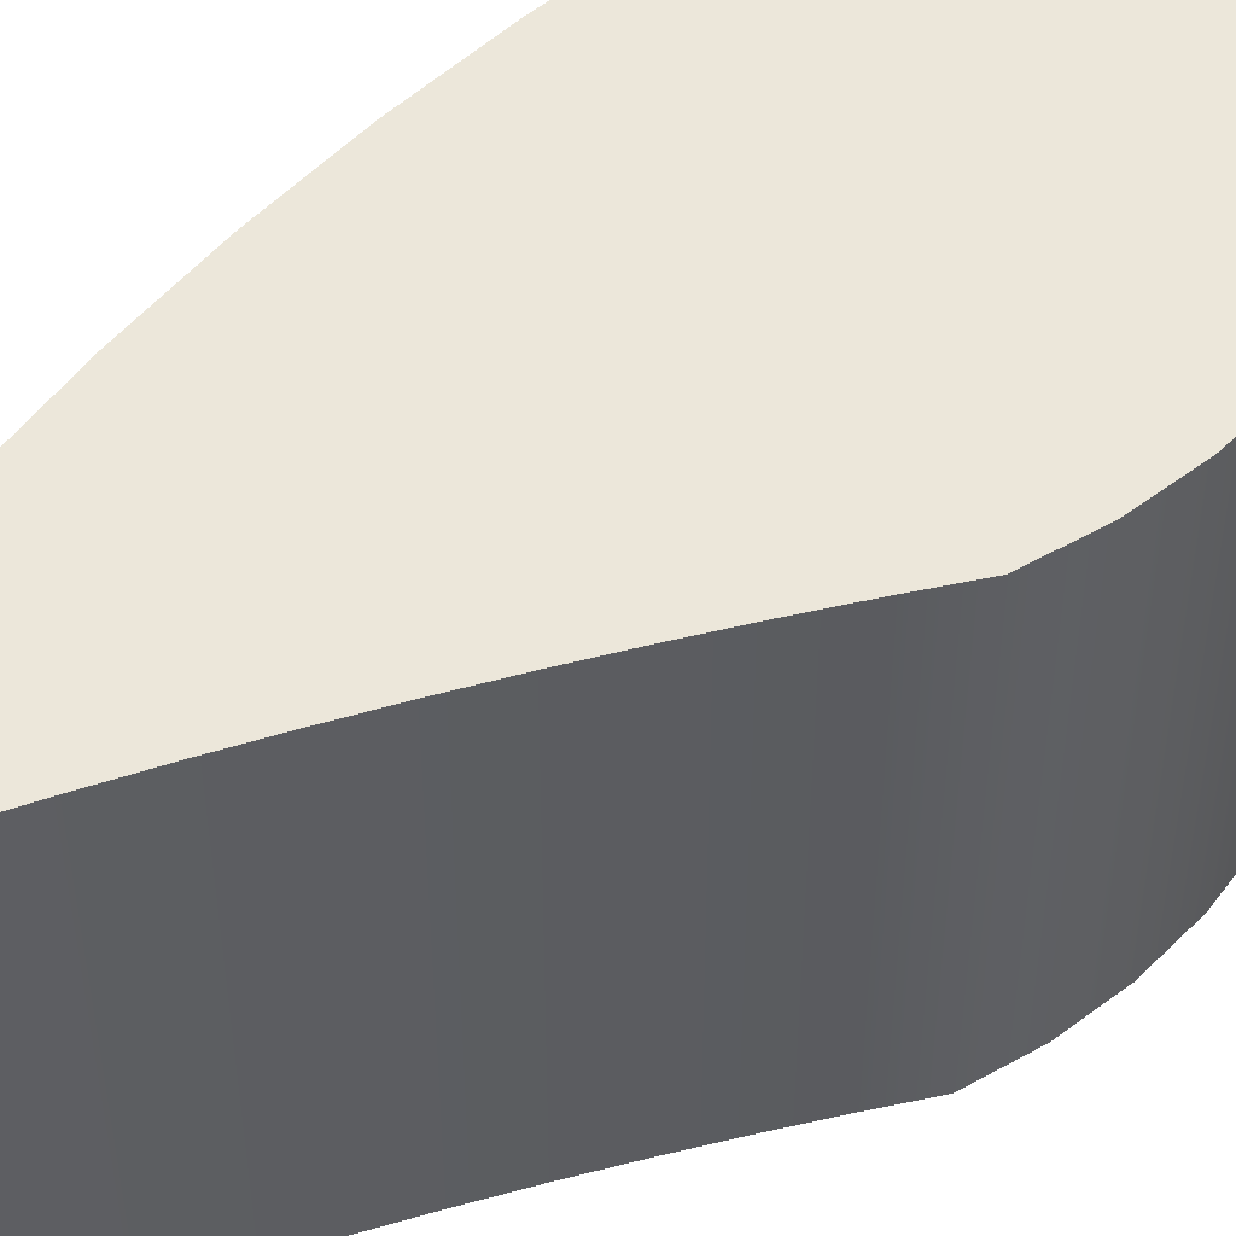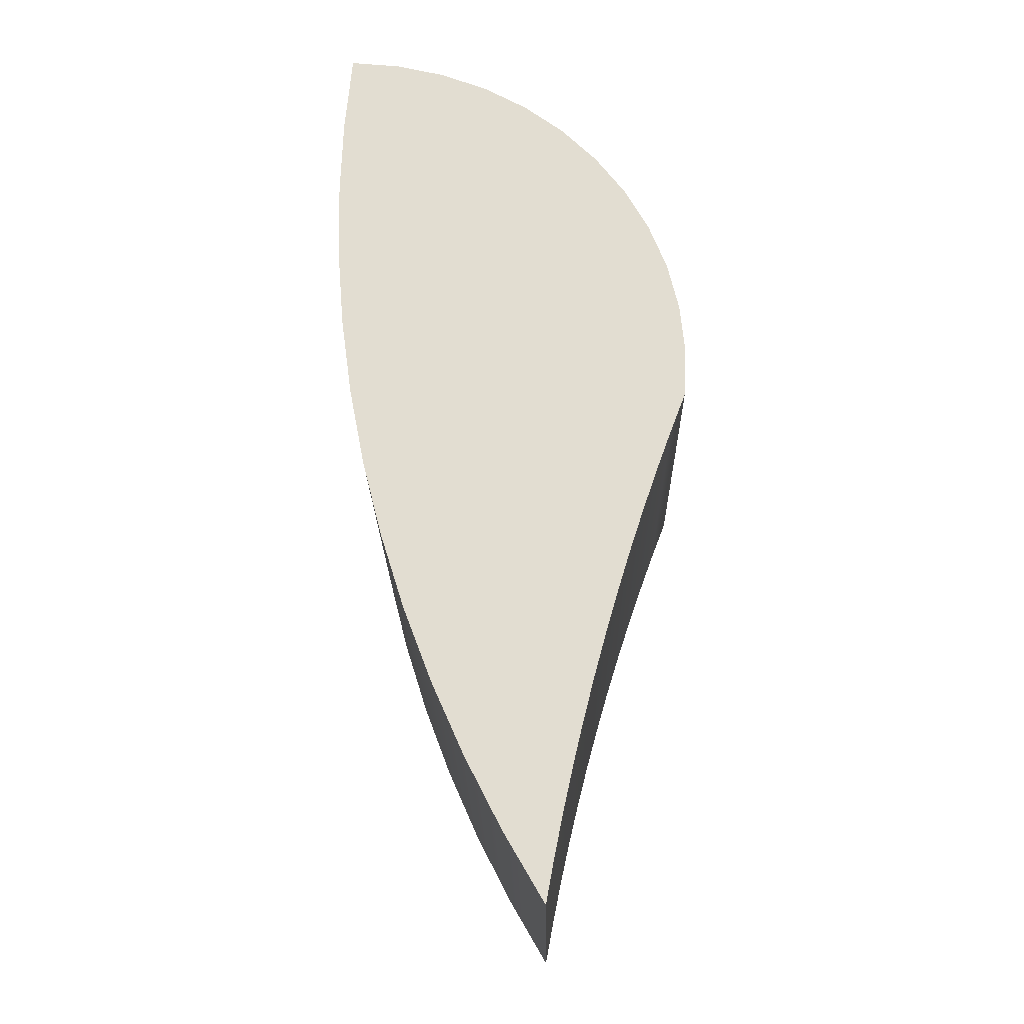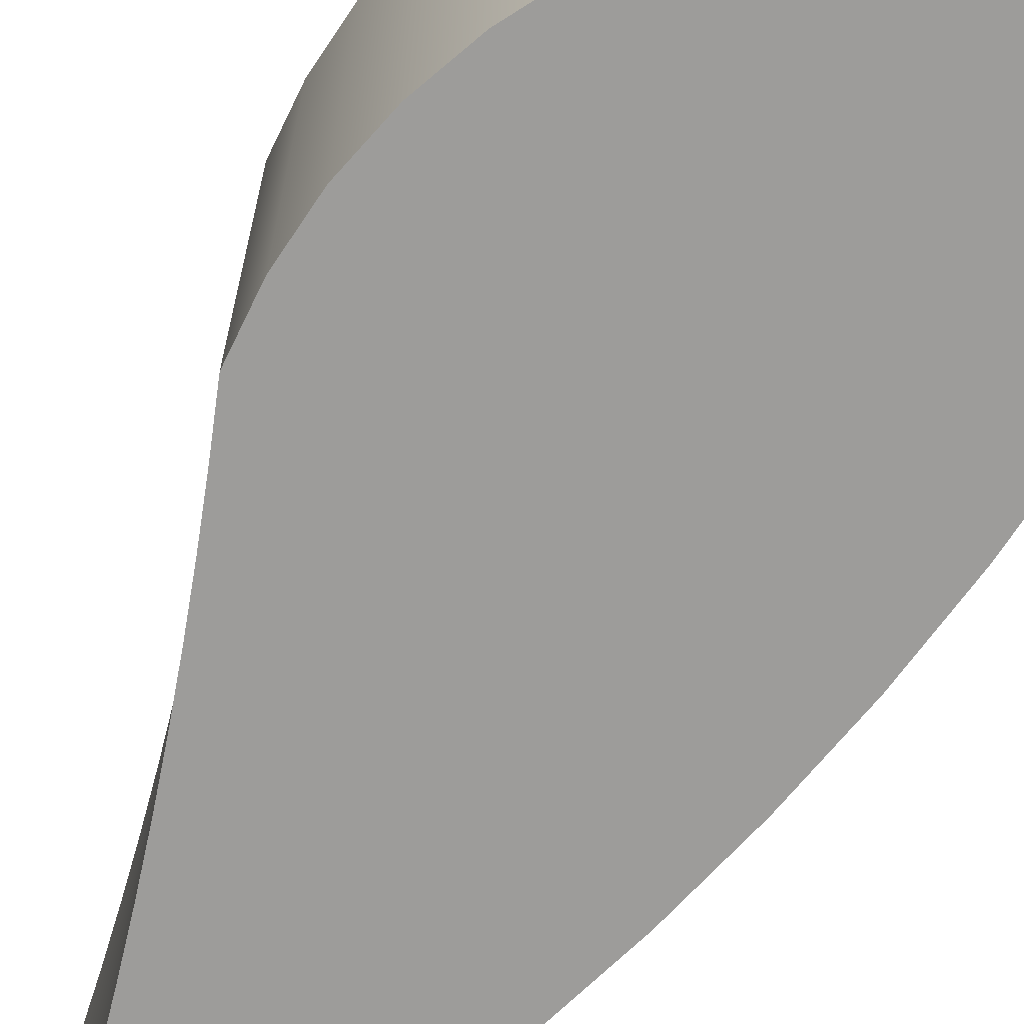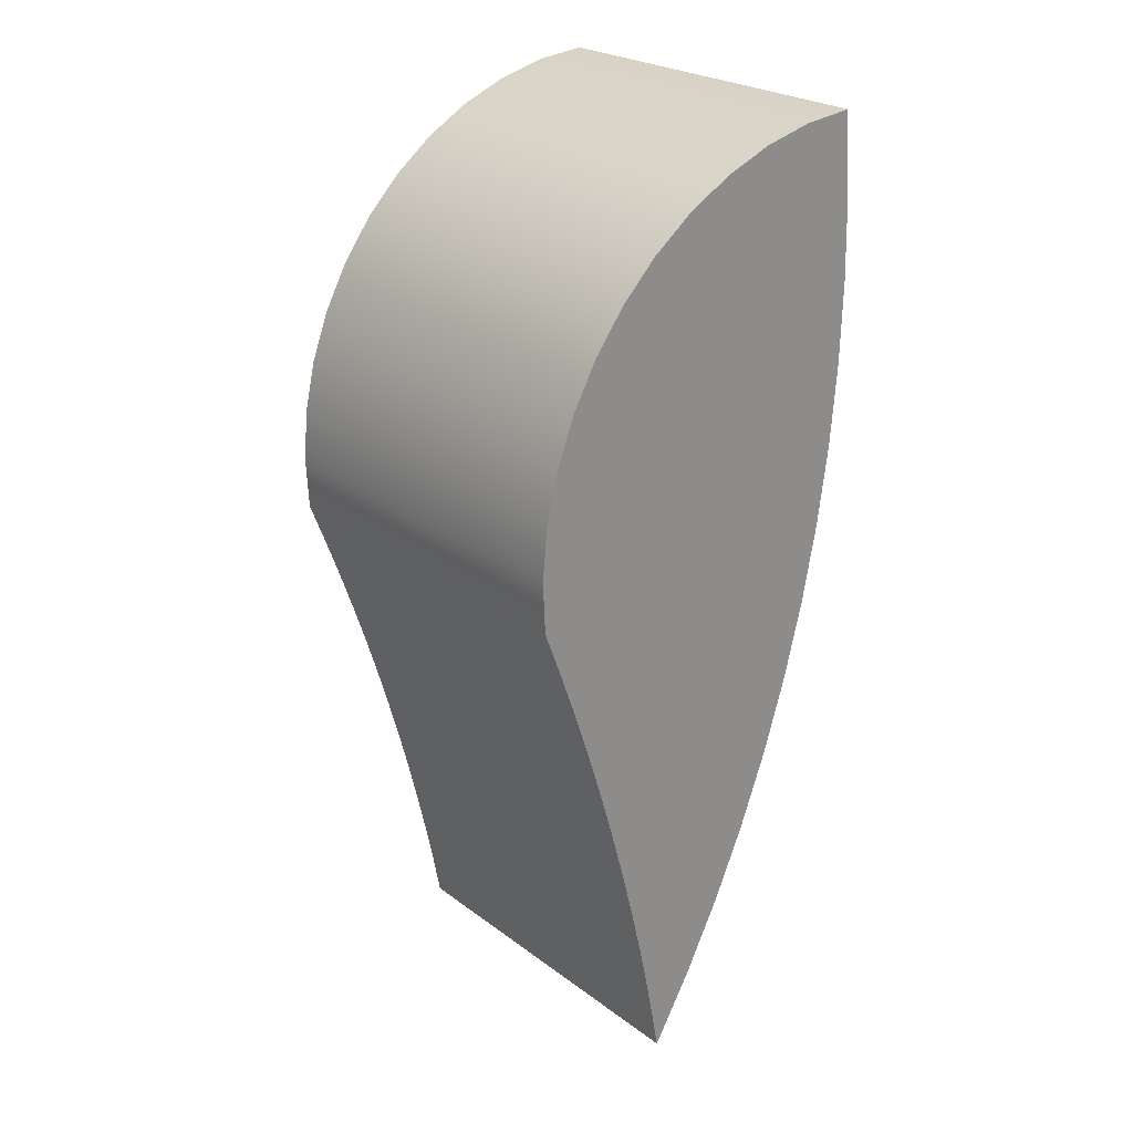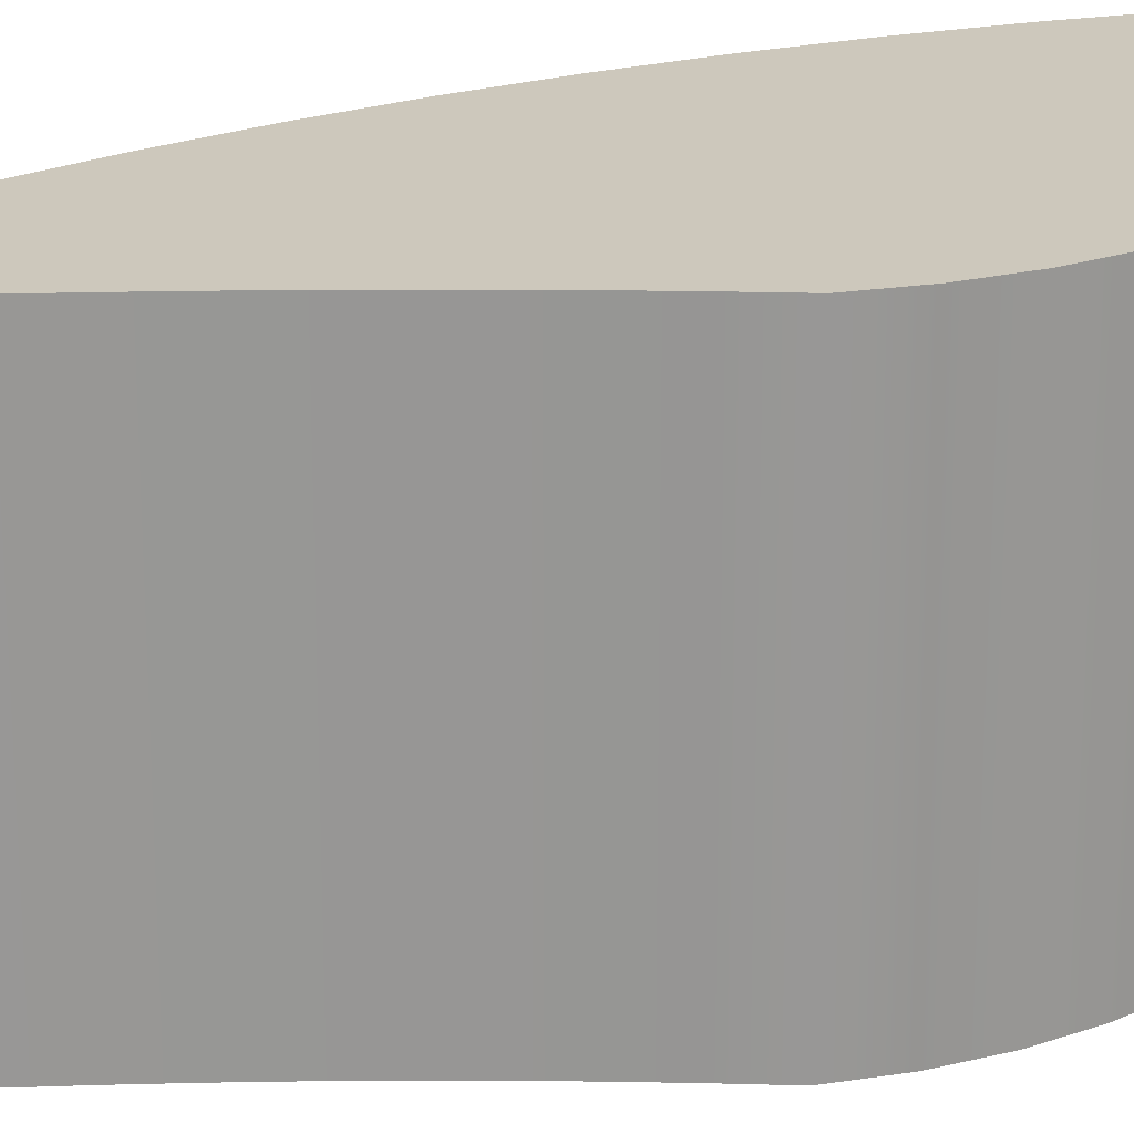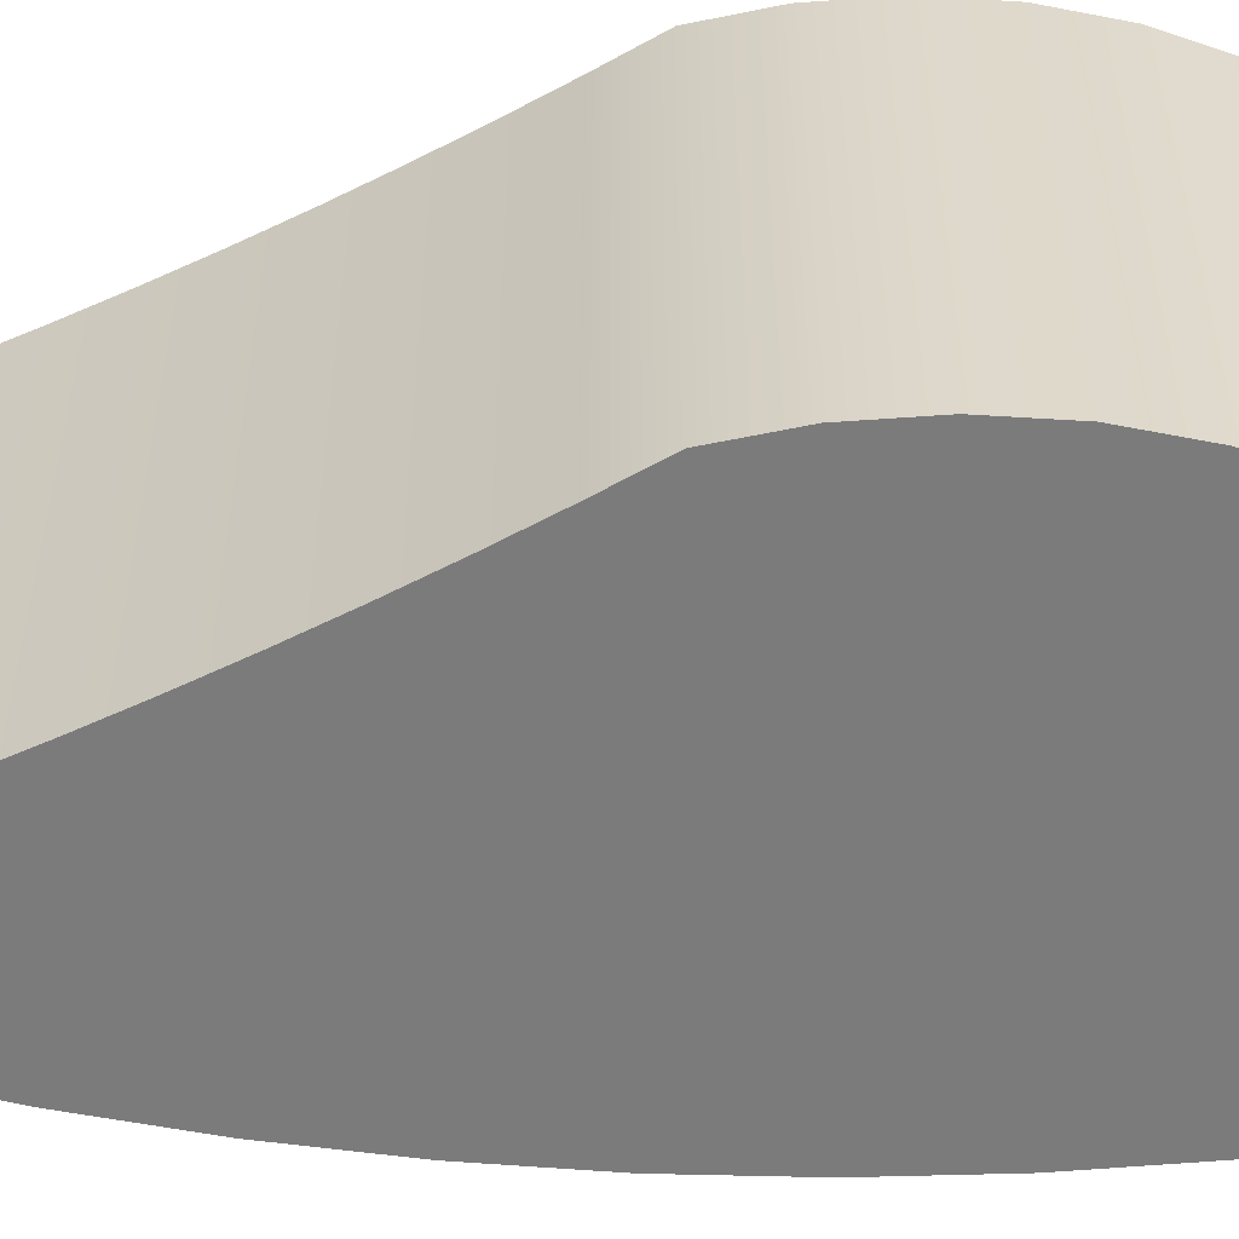
<metadata>
{"format":"obj","ext":"obj","renderer":"f3d","projection":"perspective","resolution":1024,"background":"white","views":[{"elev":52.7,"azim":56.3,"up":"+Z"},{"elev":-21.8,"azim":1.0,"up":"+Y"},{"elev":-70.1,"azim":151.5,"up":"+Z"},{"elev":25.2,"azim":139.7,"up":"+Y"},{"elev":22.1,"azim":72.1,"up":"+Z"},{"elev":-58.4,"azim":99.5,"up":"+Z"}]}
</metadata>
<code>
o Group81/mesh156/mesh156-geometry#mesh156-geometry
v 0.5887 0.4173 -0.0339
v 0.5883 0.4098 -0.0339
v 0.588 0.4248 -0.0339
v 0.5887 0.4173 0.02082
v 0.586 0.4035 -0.0339
v 0.588 0.4248 0.02082
v 0.5883 0.4098 0.02082
v 0.5863 0.4321 -0.0339
v 0.5863 0.4321 0.02082
v 0.5836 0.4392 -0.0339
v 0.586 0.4035 0.02082
v 0.5836 0.4392 0.02082
v 0.5837 0.3972 -0.0339
v 0.5799 0.4458 0.02082
v 0.5815 0.3909 -0.0339
v 0.5837 0.3972 0.02082
v 0.5799 0.4458 -0.0339
v 0.5815 0.3909 0.02082
v 0.5754 0.4518 0.02082
v 0.5795 0.3845 0.02082
v 0.5795 0.3845 -0.0339
v 0.5754 0.4518 -0.0339
v 0.5701 0.4571 0.02082
v 0.5775 0.3781 0.02082
v 0.5775 0.3781 -0.0339
v 0.5701 0.4571 -0.0339
v 0.5739 0.3653 0.02082
v 0.5756 0.3717 0.02082
v 0.5756 0.3717 -0.0339
v 0.5641 0.4617 -0.0339
v 0.5739 0.3653 -0.0339
v 0.5722 0.3588 0.02082
v 0.5692 0.3457 -0.0339
v 0.5641 0.4617 0.02082
v 0.5722 0.3588 -0.0339
v 0.5707 0.3523 0.02082
v 0.5707 0.3523 -0.0339
v 0.5679 0.3392 -0.0339
v 0.5692 0.3457 0.02082
v 0.5576 0.4654 -0.0339
v 0.5667 0.3326 -0.0339
v 0.5679 0.3392 0.02082
v 0.5606 0.343 -0.0339
v 0.5576 0.4654 0.02082
v 0.5667 0.3326 0.02082
v 0.5552 0.3537 -0.0339
v 0.5606 0.343 0.02082
v 0.5506 0.4682 -0.0339
v 0.5552 0.3537 0.02082
v 0.5506 0.4682 0.02082
v 0.5503 0.3647 -0.0339
v 0.5433 0.4699 -0.0339
v 0.5503 0.3647 0.02082
v 0.5433 0.4699 0.02082
v 0.5461 0.3759 -0.0339
v 0.5358 0.4707 -0.0339
v 0.5425 0.3874 -0.0339
v 0.5461 0.3759 0.02082
v 0.5358 0.4707 0.02082
v 0.5425 0.3874 0.02082
v 0.5396 0.399 -0.0339
v 0.5347 0.4587 0.02082
v 0.5373 0.4108 -0.0339
v 0.5396 0.399 0.02082
v 0.5347 0.4587 -0.0339
v 0.5356 0.4227 0.02082
v 0.5356 0.4227 -0.0339
v 0.5373 0.4108 0.02082
v 0.5344 0.4467 0.02082
v 0.5347 0.4347 0.02082
v 0.5344 0.4467 -0.0339
v 0.5347 0.4347 -0.0339
f 1 2 3
f 3 2 1
f 1 4 2
f 2 4 1
f 5 3 2
f 2 3 5
f 3 6 1
f 1 6 3
f 4 1 6
f 6 1 4
f 7 2 4
f 4 2 7
f 8 3 5
f 5 3 8
f 2 7 5
f 5 7 2
f 6 3 9
f 9 3 6
f 4 6 7
f 7 6 4
f 8 9 3
f 3 9 8
f 10 8 5
f 5 8 10
f 11 5 7
f 7 5 11
f 9 11 6
f 6 11 9
f 11 7 6
f 6 7 11
f 9 8 12
f 12 8 9
f 10 12 8
f 8 12 10
f 13 10 5
f 5 10 13
f 5 11 13
f 13 11 5
f 12 11 9
f 9 11 12
f 12 10 14
f 14 10 12
f 15 10 13
f 13 10 15
f 16 13 11
f 11 13 16
f 16 11 12
f 12 11 16
f 17 14 10
f 10 14 17
f 14 18 12
f 12 18 14
f 17 10 15
f 15 10 17
f 13 16 15
f 15 16 13
f 18 16 12
f 12 16 18
f 14 17 19
f 19 17 14
f 20 18 14
f 14 18 20
f 21 17 15
f 15 17 21
f 18 15 16
f 16 15 18
f 22 19 17
f 17 19 22
f 19 20 14
f 14 20 19
f 20 21 18
f 18 21 20
f 22 17 21
f 21 17 22
f 15 18 21
f 21 18 15
f 19 22 23
f 23 22 19
f 24 20 19
f 19 20 24
f 21 20 25
f 25 20 21
f 25 22 21
f 21 22 25
f 26 23 22
f 22 23 26
f 23 27 19
f 19 27 23
f 24 25 20
f 20 25 24
f 28 24 19
f 19 24 28
f 29 22 25
f 25 22 29
f 26 30 23
f 23 30 26
f 26 22 31
f 31 22 26
f 32 27 23
f 23 27 32
f 27 28 19
f 19 28 27
f 25 24 29
f 29 24 25
f 28 29 24
f 24 29 28
f 31 22 29
f 29 22 31
f 30 26 33
f 33 26 30
f 34 23 30
f 30 23 34
f 35 26 31
f 31 26 35
f 32 35 27
f 27 35 32
f 36 32 23
f 23 32 36
f 27 31 28
f 28 31 27
f 29 28 31
f 31 28 29
f 33 26 37
f 37 26 33
f 38 30 33
f 33 30 38
f 34 39 23
f 23 39 34
f 30 40 34
f 34 40 30
f 37 26 35
f 35 26 37
f 31 27 35
f 35 27 31
f 35 32 37
f 37 32 35
f 36 37 32
f 32 37 36
f 39 36 23
f 23 36 39
f 37 36 33
f 33 36 37
f 41 30 38
f 38 30 41
f 33 39 38
f 38 39 33
f 42 39 34
f 34 39 42
f 40 30 43
f 43 30 40
f 44 34 40
f 40 34 44
f 39 33 36
f 36 33 39
f 43 30 41
f 41 30 43
f 38 42 41
f 41 42 38
f 42 38 39
f 39 38 42
f 45 42 34
f 34 42 45
f 46 40 43
f 43 40 46
f 44 47 34
f 34 47 44
f 40 48 44
f 44 48 40
f 41 45 43
f 43 45 41
f 45 41 42
f 42 41 45
f 47 45 34
f 34 45 47
f 48 40 46
f 46 40 48
f 43 47 46
f 46 47 43
f 49 47 44
f 44 47 49
f 50 44 48
f 48 44 50
f 47 43 45
f 45 43 47
f 51 48 46
f 46 48 51
f 49 46 47
f 47 46 49
f 50 49 44
f 44 49 50
f 48 52 50
f 50 52 48
f 52 48 51
f 51 48 52
f 46 49 51
f 51 49 46
f 53 49 50
f 50 49 53
f 54 50 52
f 52 50 54
f 55 52 51
f 51 52 55
f 53 51 49
f 49 51 53
f 54 53 50
f 50 53 54
f 52 56 54
f 54 56 52
f 57 52 55
f 55 52 57
f 51 53 55
f 55 53 51
f 58 53 54
f 54 53 58
f 56 52 57
f 57 52 56
f 59 54 56
f 56 54 59
f 55 58 57
f 57 58 55
f 58 55 53
f 53 55 58
f 60 58 54
f 54 58 60
f 61 56 57
f 57 56 61
f 59 60 54
f 54 60 59
f 59 56 62
f 62 56 59
f 60 57 58
f 58 57 60
f 63 56 61
f 61 56 63
f 57 60 61
f 61 60 57
f 64 60 59
f 59 60 64
f 65 62 56
f 56 62 65
f 62 66 59
f 59 66 62
f 67 56 63
f 63 56 67
f 61 64 63
f 63 64 61
f 64 61 60
f 60 61 64
f 68 64 59
f 59 64 68
f 62 65 69
f 69 65 62
f 65 56 67
f 67 56 65
f 70 66 62
f 62 66 70
f 66 68 59
f 59 68 66
f 63 68 67
f 67 68 63
f 68 63 64
f 64 63 68
f 71 69 65
f 65 69 71
f 69 70 62
f 62 70 69
f 72 65 67
f 67 65 72
f 70 72 66
f 66 72 70
f 66 67 68
f 68 67 66
f 69 71 70
f 70 71 69
f 71 65 72
f 72 65 71
f 67 66 72
f 72 66 67
f 72 70 71
f 71 70 72

</code>
